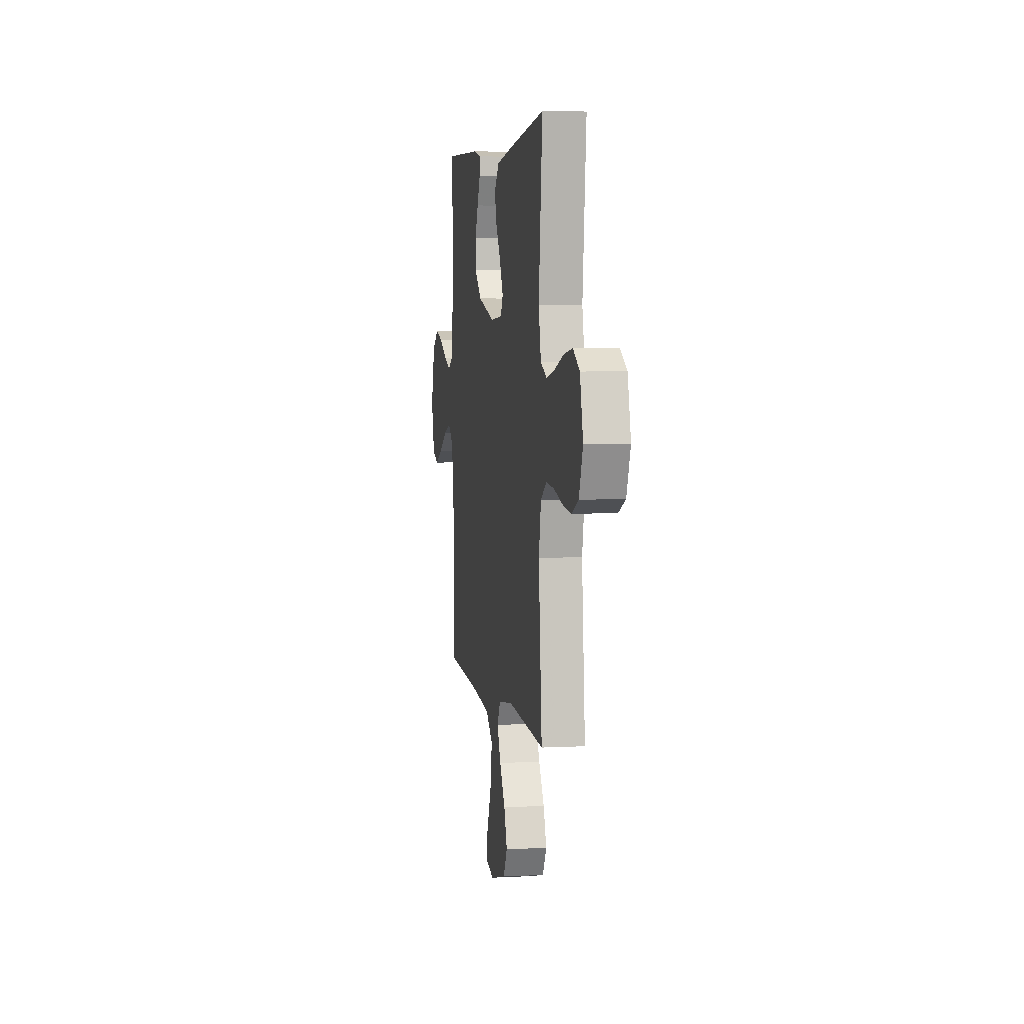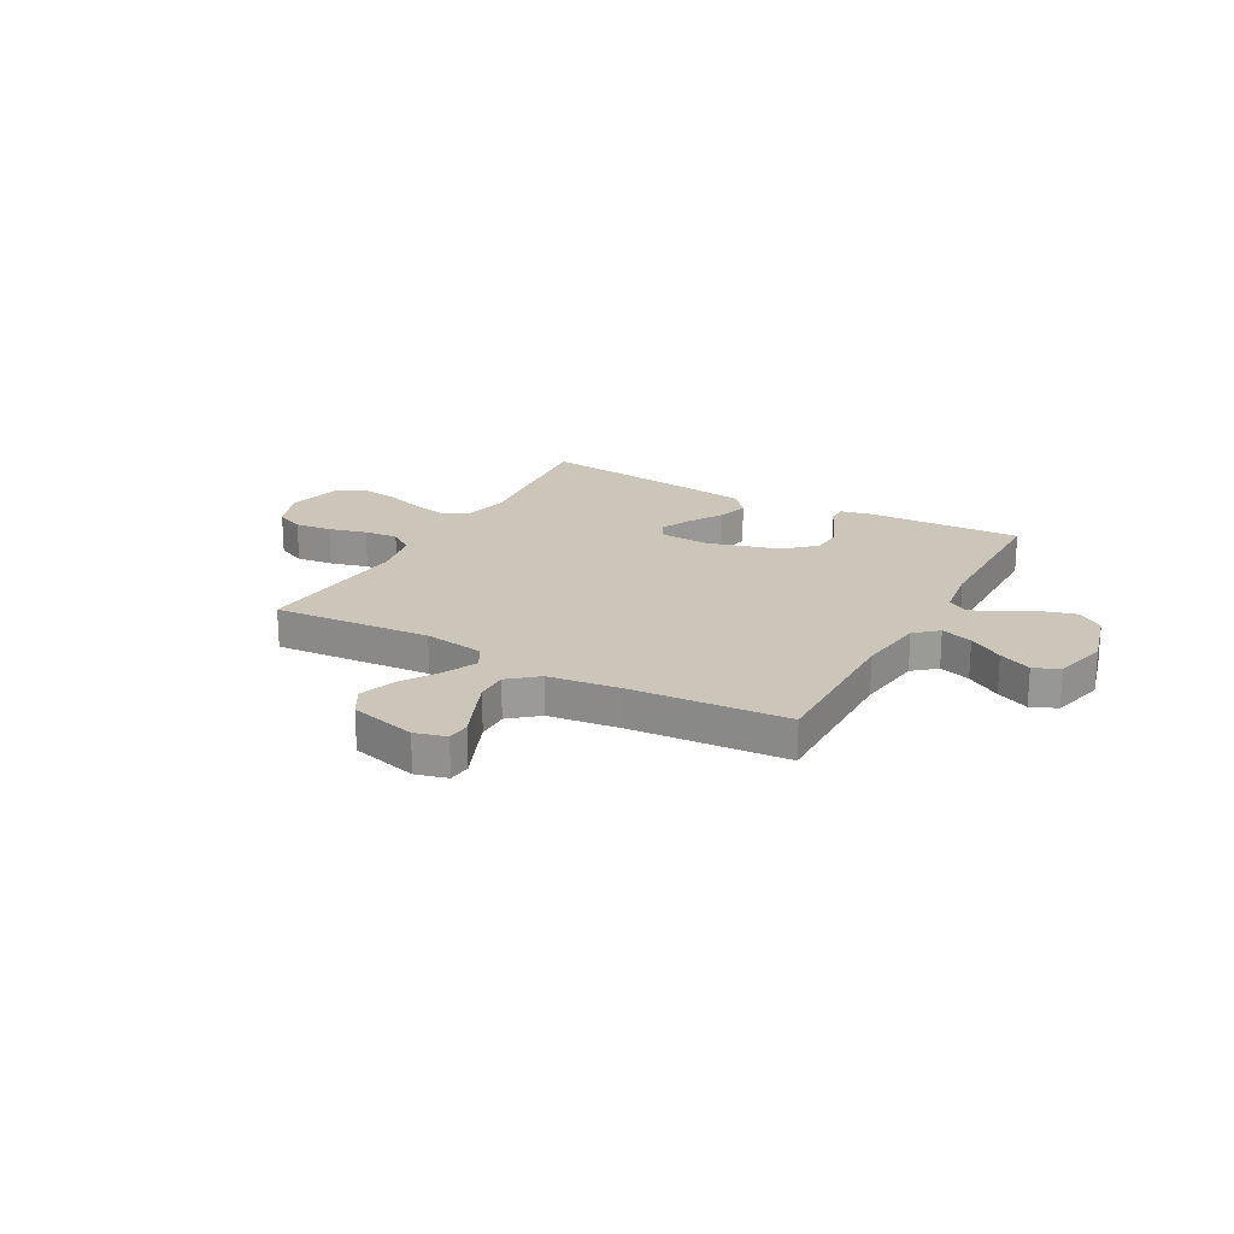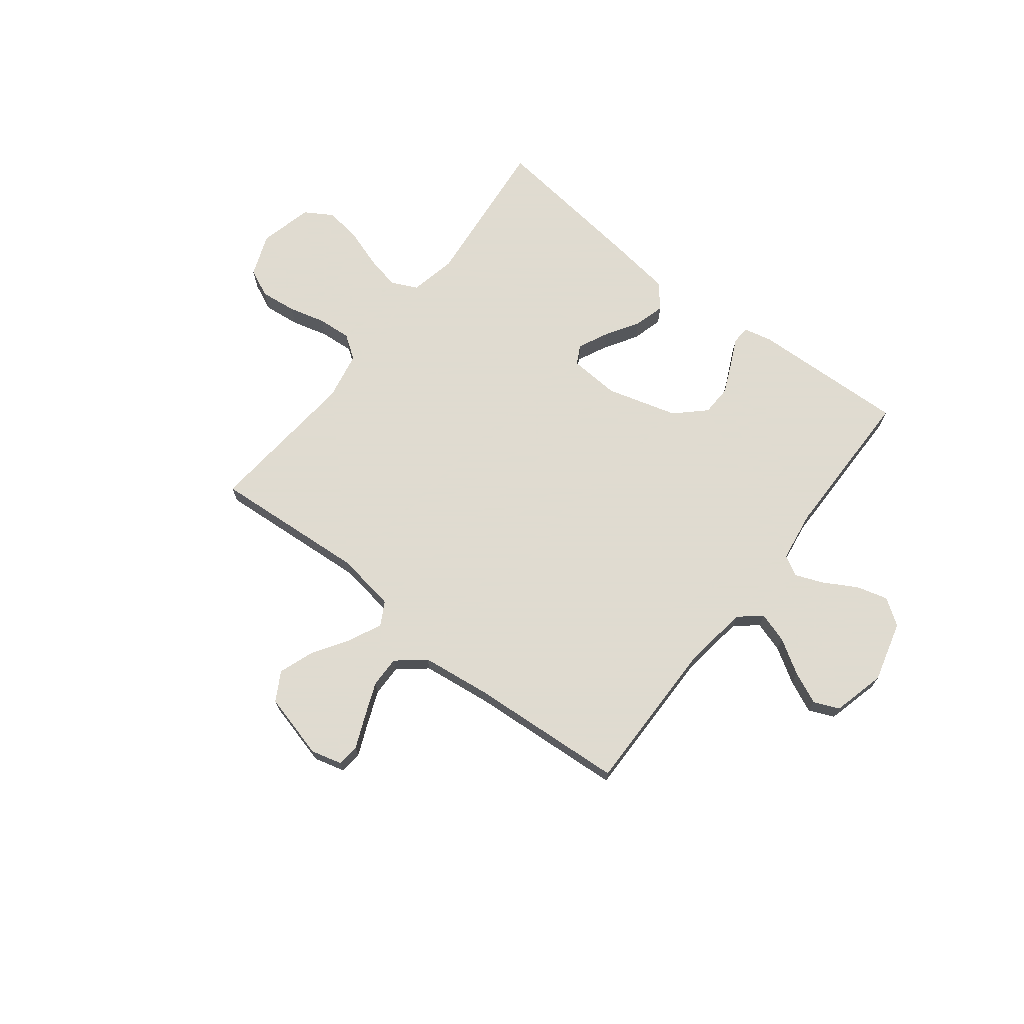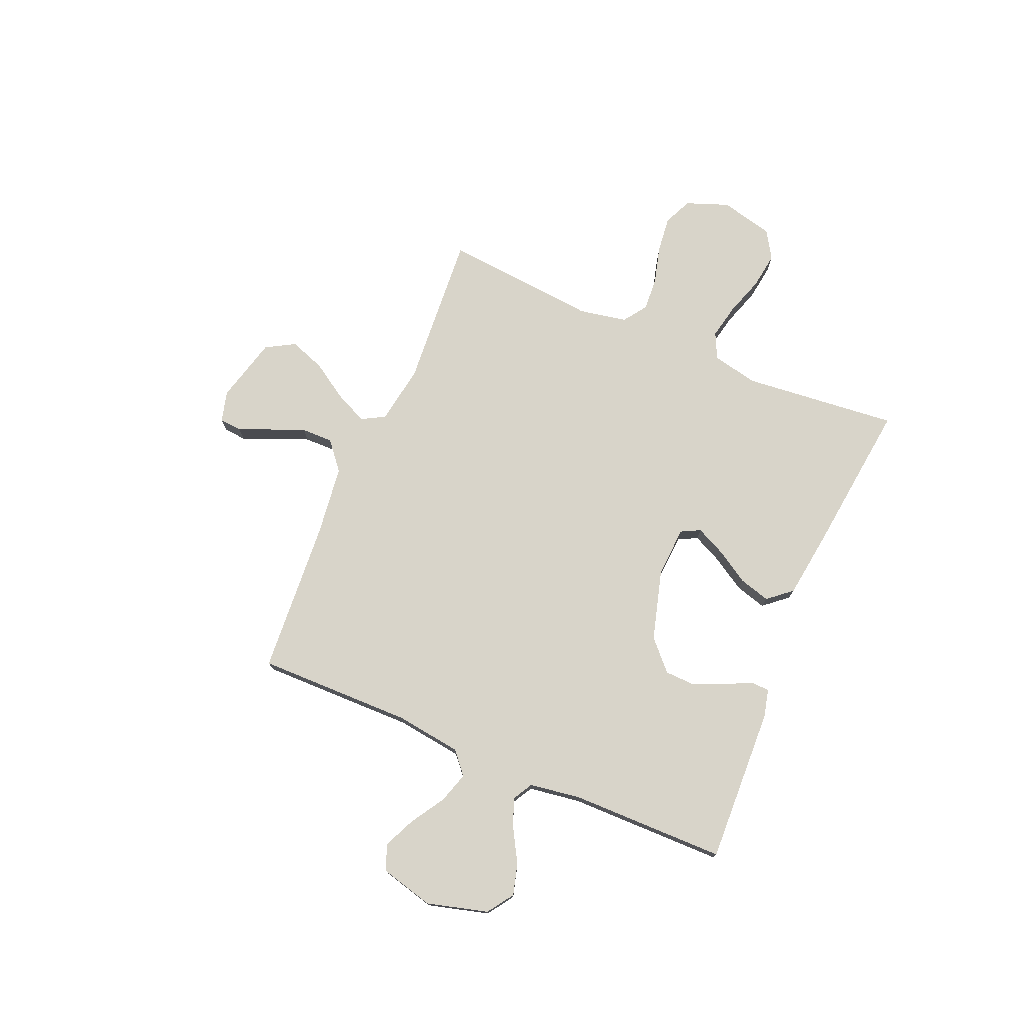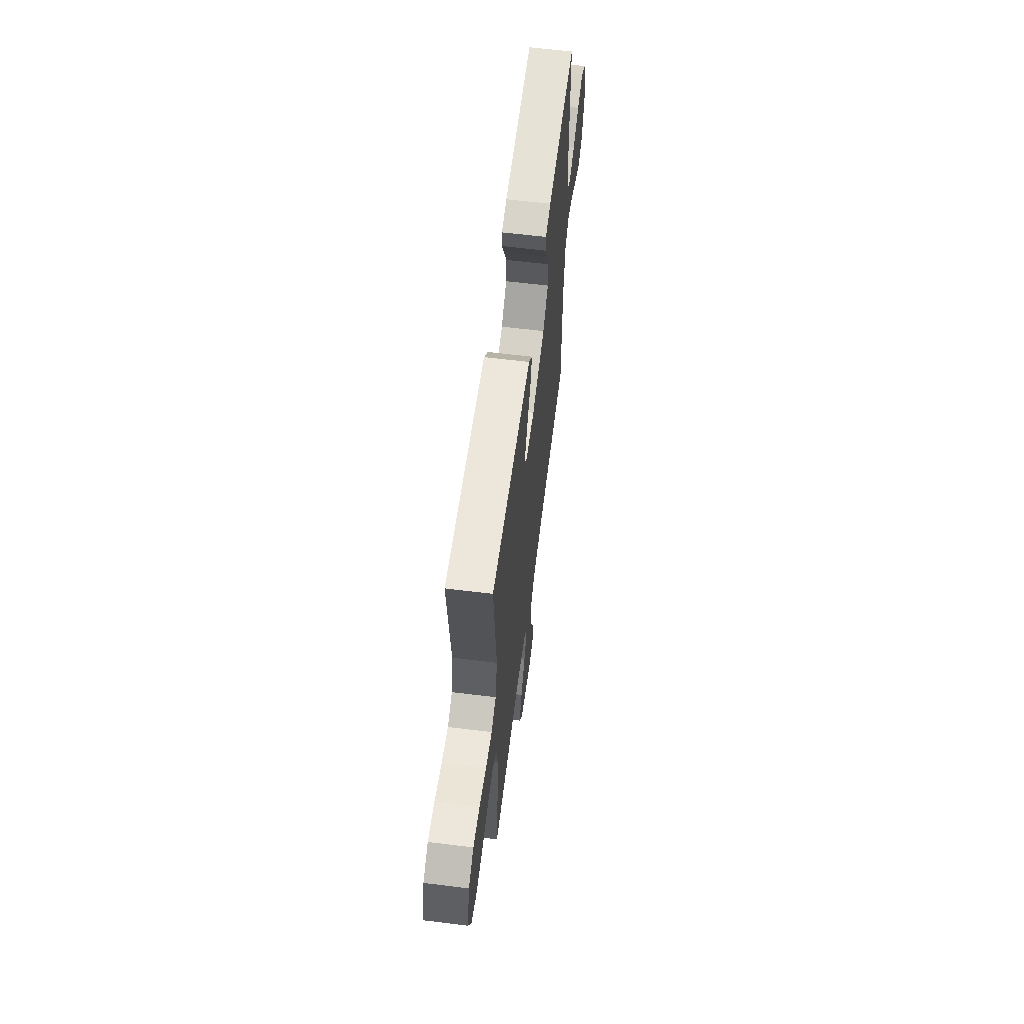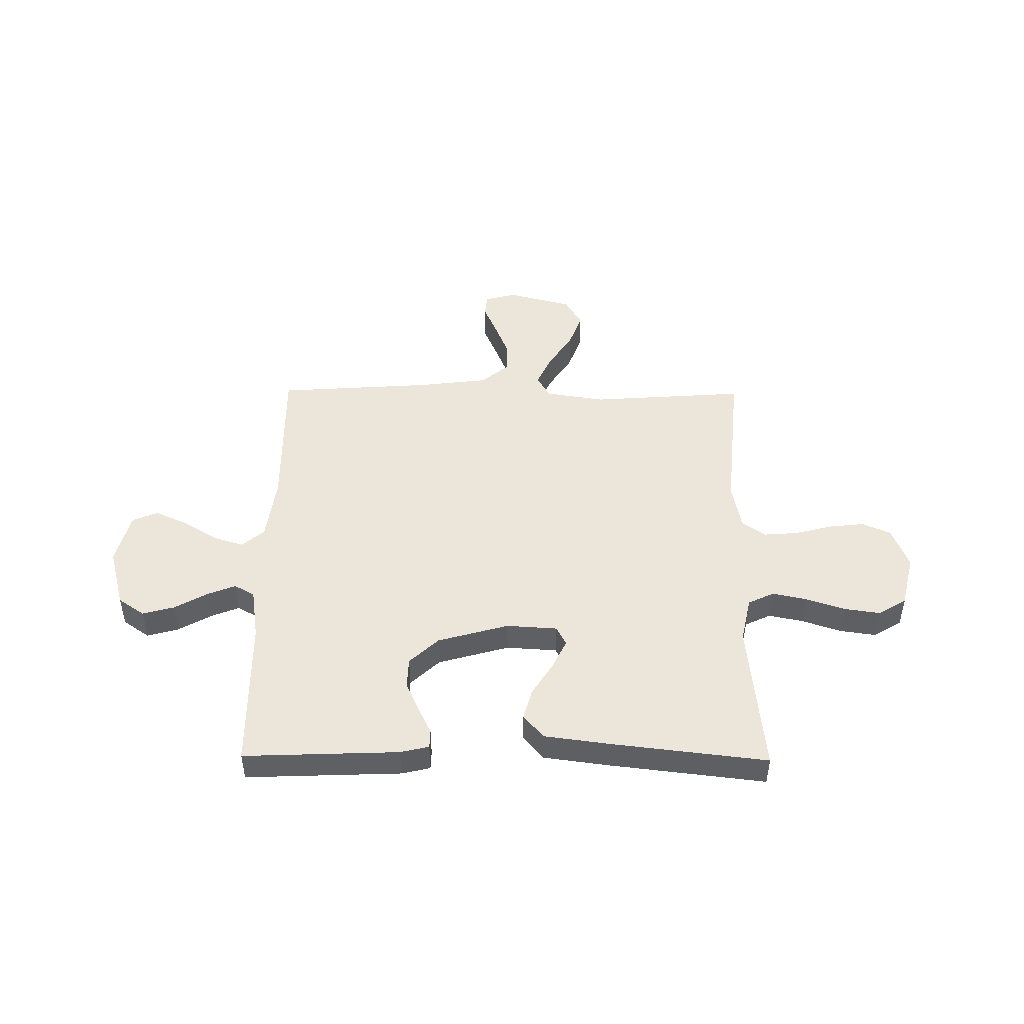
<metadata>
{"format":"obj","ext":"obj","renderer":"f3d","projection":"perspective","resolution":1024,"background":"white","views":[{"elev":4.8,"azim":80.5,"up":"+Z"},{"elev":21.0,"azim":-151.2,"up":"+Y"},{"elev":70.2,"azim":-142.1,"up":"+Y"},{"elev":75.5,"azim":-66.9,"up":"+Y"},{"elev":61.5,"azim":97.2,"up":"+Z"},{"elev":47.3,"azim":0.6,"up":"+Y"}]}
</metadata>
<code>
v 0.5 0.07 -0.5
v 0.2 0.07 -0.478
v 0.085 0.07 -0.496
v 0.06 0.07 -0.541
v 0.089 0.07 -0.604
v 0.134 0.07 -0.674
v 0.159 0.07 -0.743
v 0.127 0.07 -0.799
v 0 0.07 -0.832
v -0.06 0.07 -0.816
v -0.064 0.07 -0.772
v -0.038 0.07 -0.711
v -0.011 0.07 -0.644
v -0.01 0.07 -0.583
v -0.064 0.07 -0.538
v -0.2 0.07 -0.521
v -0.5 0.07 -0.5
v -0.496 0.07 -0.2
v -0.513 0.07 -0.072
v -0.556 0.07 -0.035
v -0.616 0.07 -0.054
v -0.682 0.07 -0.095
v -0.744 0.07 -0.123
v -0.793 0.07 -0.102
v -0.819 0.07 0
v -0.787 0.07 0.118
v -0.736 0.07 0.153
v -0.675 0.07 0.136
v -0.612 0.07 0.1
v -0.557 0.07 0.078
v -0.518 0.07 0.1
v -0.503 0.07 0.2
v -0.5 0.07 0.5
v -0.2 0.07 0.488
v -0.145 0.07 0.475
v -0.144 0.07 0.439
v -0.169 0.07 0.387
v -0.195 0.07 0.328
v -0.193 0.07 0.269
v -0.137 0.07 0.216
v 0 0.07 0.177
v 0.098 0.07 0.183
v 0.117 0.07 0.22
v 0.09 0.07 0.277
v 0.05 0.07 0.342
v 0.033 0.07 0.402
v 0.072 0.07 0.448
v 0.2 0.07 0.465
v 0.5 0.07 0.5
v 0.47 0.07 0.2
v 0.489 0.07 0.111
v 0.539 0.07 0.087
v 0.606 0.07 0.101
v 0.681 0.07 0.126
v 0.751 0.07 0.136
v 0.805 0.07 0.103
v 0.83 0.07 0
v 0.799 0.07 -0.082
v 0.744 0.07 -0.107
v 0.674 0.07 -0.099
v 0.602 0.07 -0.08
v 0.537 0.07 -0.075
v 0.491 0.07 -0.107
v 0.473 0.07 -0.2
v 0.5 0 -0.5
v 0.2 0 -0.478
v 0.085 0 -0.496
v 0.06 0 -0.541
v 0.089 0 -0.604
v 0.134 0 -0.674
v 0.159 0 -0.743
v 0.127 0 -0.799
v 0 0 -0.832
v -0.06 0 -0.816
v -0.064 0 -0.772
v -0.038 0 -0.711
v -0.011 0 -0.644
v -0.01 0 -0.583
v -0.064 0 -0.538
v -0.2 0 -0.521
v -0.5 0 -0.5
v -0.496 0 -0.2
v -0.513 0 -0.072
v -0.556 0 -0.035
v -0.616 0 -0.054
v -0.682 0 -0.095
v -0.744 0 -0.123
v -0.793 0 -0.102
v -0.819 0 0
v -0.787 0 0.118
v -0.736 0 0.153
v -0.675 0 0.136
v -0.612 0 0.1
v -0.557 0 0.078
v -0.518 0 0.1
v -0.503 0 0.2
v -0.5 0 0.5
v -0.2 0 0.488
v -0.145 0 0.475
v -0.144 0 0.439
v -0.169 0 0.387
v -0.195 0 0.328
v -0.193 0 0.269
v -0.137 0 0.216
v 0 0 0.177
v 0.098 0 0.183
v 0.117 0 0.22
v 0.09 0 0.277
v 0.05 0 0.342
v 0.033 0 0.402
v 0.072 0 0.448
v 0.2 0 0.465
v 0.5 0 0.5
v 0.47 0 0.2
v 0.489 0 0.111
v 0.539 0 0.087
v 0.606 0 0.101
v 0.681 0 0.126
v 0.751 0 0.136
v 0.805 0 0.103
v 0.83 0 0
v 0.799 0 -0.082
v 0.744 0 -0.107
v 0.674 0 -0.099
v 0.602 0 -0.08
v 0.537 0 -0.075
v 0.491 0 -0.107
v 0.473 0 -0.2
f 59 60 61
f 58 59 61
f 57 58 61
f 56 57 61
f 55 56 61
f 54 55 61
f 53 54 61
f 52 53 61 62
f 51 52 62 63
f 48 49 50
f 47 48 50
f 46 47 50
f 45 46 50
f 44 45 50
f 51 63 64
f 50 51 64
f 44 50 64
f 43 44 64
f 35 36 37
f 34 35 37
f 33 34 37
f 32 33 37
f 31 32 37 38
f 27 28 29
f 26 27 29
f 25 26 29
f 24 25 29
f 23 24 29
f 22 23 29
f 21 22 29
f 20 21 29 30
f 19 20 30 31
f 16 17 18
f 18 19 31
f 16 18 31
f 15 16 31
f 10 11 12
f 9 10 12
f 8 9 12
f 7 8 12
f 6 7 12
f 5 6 12
f 4 5 12 13
f 3 4 13 14
f 64 1 2
f 43 64 2
f 42 43 2
f 31 38 39
f 31 39 40
f 15 31 40
f 14 15 40
f 3 14 40
f 41 42 2 3
f 3 40 41
f 125 124 123
f 125 123 122
f 125 122 121
f 125 121 120
f 125 120 119
f 125 119 118
f 125 118 117
f 126 125 117 116
f 127 126 116 115
f 114 113 112
f 114 112 111
f 114 111 110
f 114 110 109
f 114 109 108
f 128 127 115
f 128 115 114
f 128 114 108
f 128 108 107
f 101 100 99
f 101 99 98
f 101 98 97
f 101 97 96
f 102 101 96 95
f 93 92 91
f 93 91 90
f 93 90 89
f 93 89 88
f 93 88 87
f 93 87 86
f 93 86 85
f 94 93 85 84
f 95 94 84 83
f 82 81 80
f 95 83 82
f 95 82 80
f 95 80 79
f 76 75 74
f 76 74 73
f 76 73 72
f 76 72 71
f 76 71 70
f 76 70 69
f 77 76 69 68
f 78 77 68 67
f 66 65 128
f 66 128 107
f 66 107 106
f 103 102 95
f 104 103 95
f 104 95 79
f 104 79 78
f 104 78 67
f 67 66 106 105
f 105 104 67
f 1 65 66 2
f 2 66 67 3
f 3 67 68 4
f 4 68 69 5
f 5 69 70 6
f 6 70 71 7
f 7 71 72 8
f 8 72 73 9
f 9 73 74 10
f 10 74 75 11
f 11 75 76 12
f 12 76 77 13
f 13 77 78 14
f 14 78 79 15
f 15 79 80 16
f 16 80 81 17
f 17 81 82 18
f 18 82 83 19
f 19 83 84 20
f 20 84 85 21
f 21 85 86 22
f 22 86 87 23
f 23 87 88 24
f 24 88 89 25
f 25 89 90 26
f 26 90 91 27
f 27 91 92 28
f 28 92 93 29
f 29 93 94 30
f 30 94 95 31
f 31 95 96 32
f 32 96 97 33
f 33 97 98 34
f 34 98 99 35
f 35 99 100 36
f 36 100 101 37
f 37 101 102 38
f 38 102 103 39
f 39 103 104 40
f 40 104 105 41
f 41 105 106 42
f 42 106 107 43
f 43 107 108 44
f 44 108 109 45
f 45 109 110 46
f 46 110 111 47
f 47 111 112 48
f 48 112 113 49
f 49 113 114 50
f 50 114 115 51
f 51 115 116 52
f 52 116 117 53
f 53 117 118 54
f 54 118 119 55
f 55 119 120 56
f 56 120 121 57
f 57 121 122 58
f 58 122 123 59
f 59 123 124 60
f 60 124 125 61
f 61 125 126 62
f 62 126 127 63
f 63 127 128 64
f 64 128 65 1

</code>
